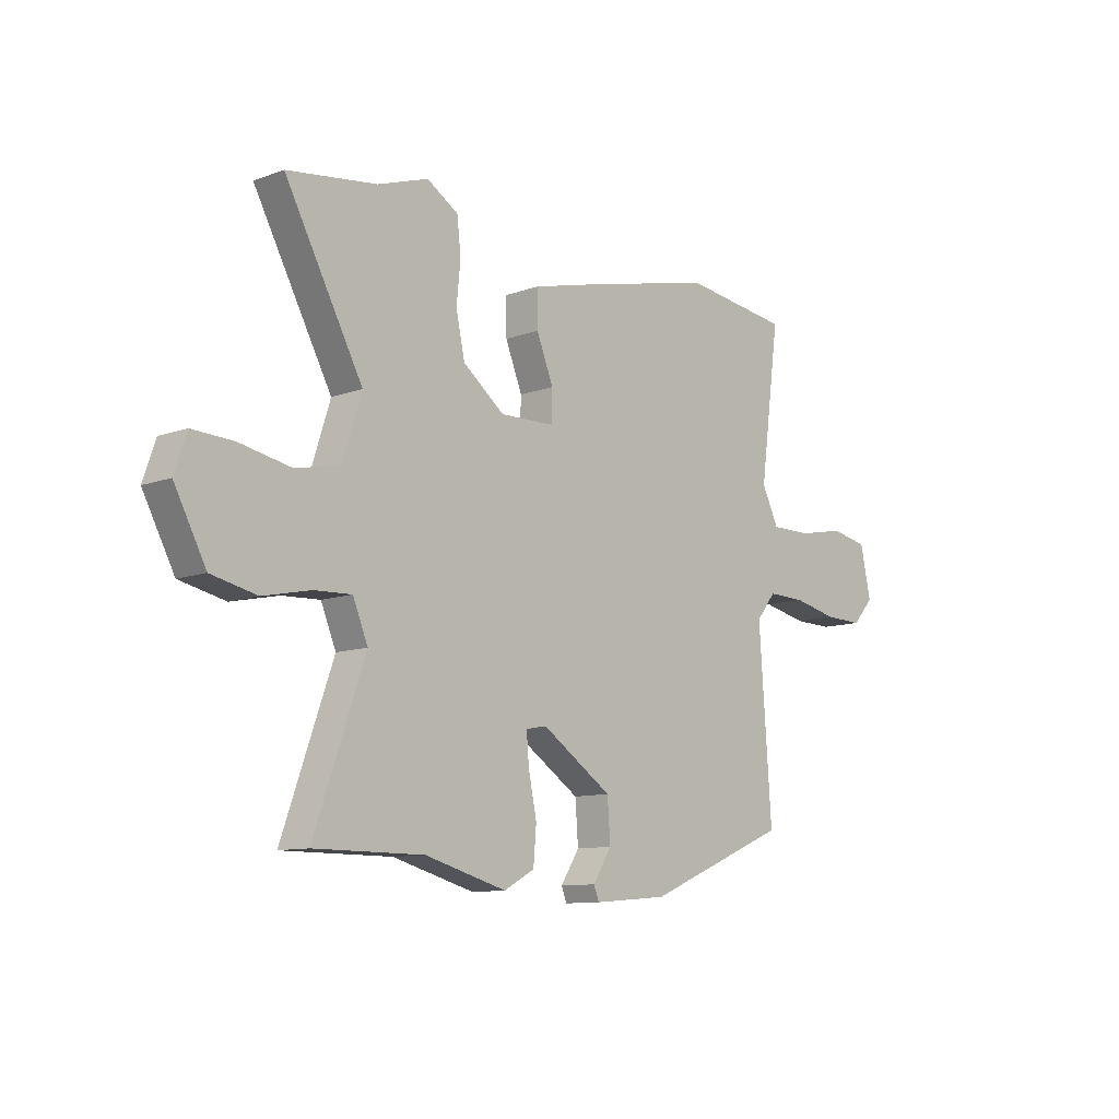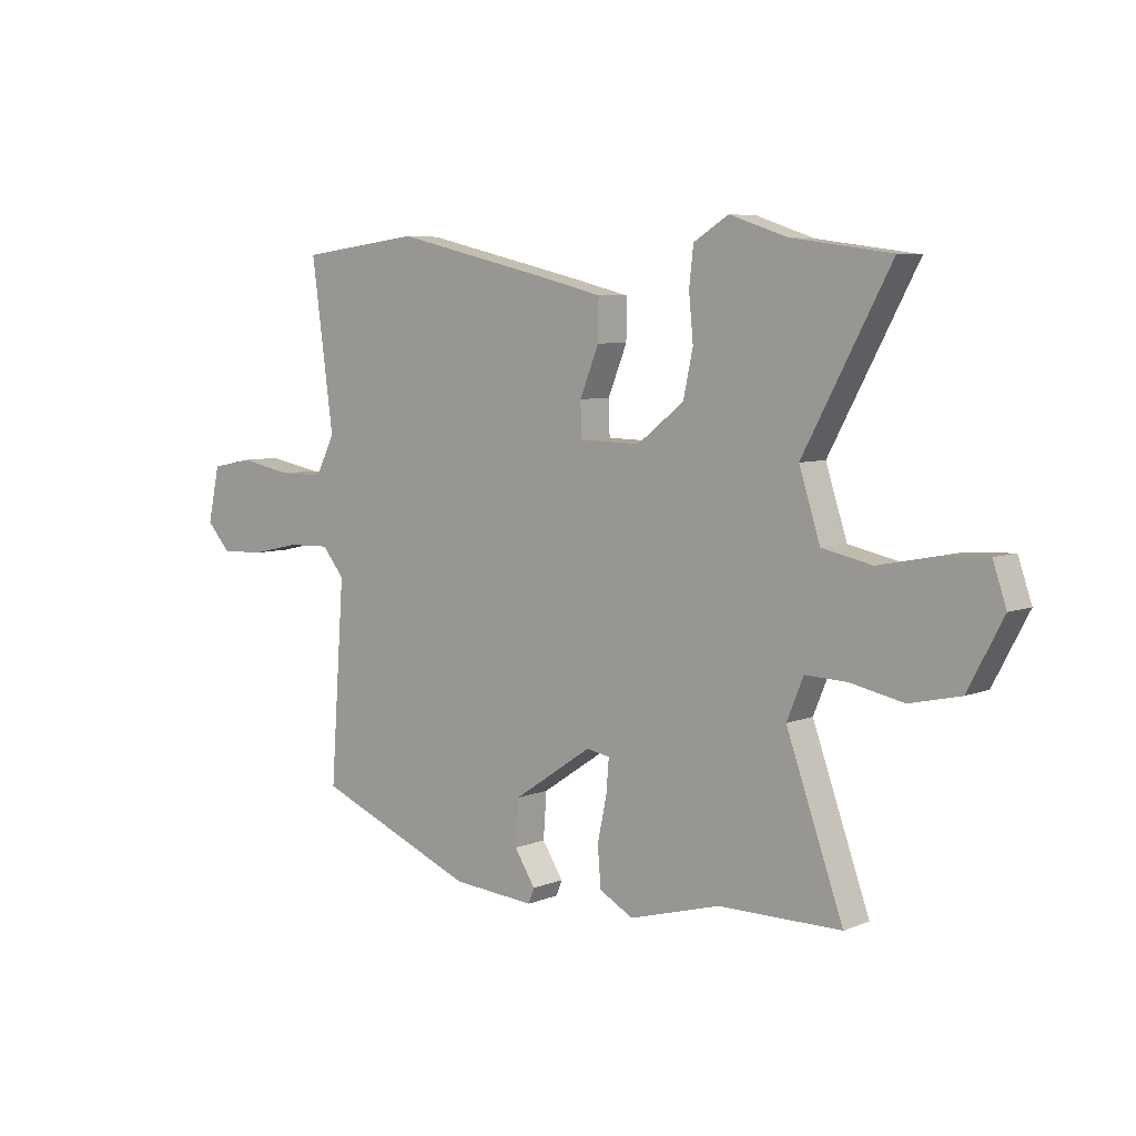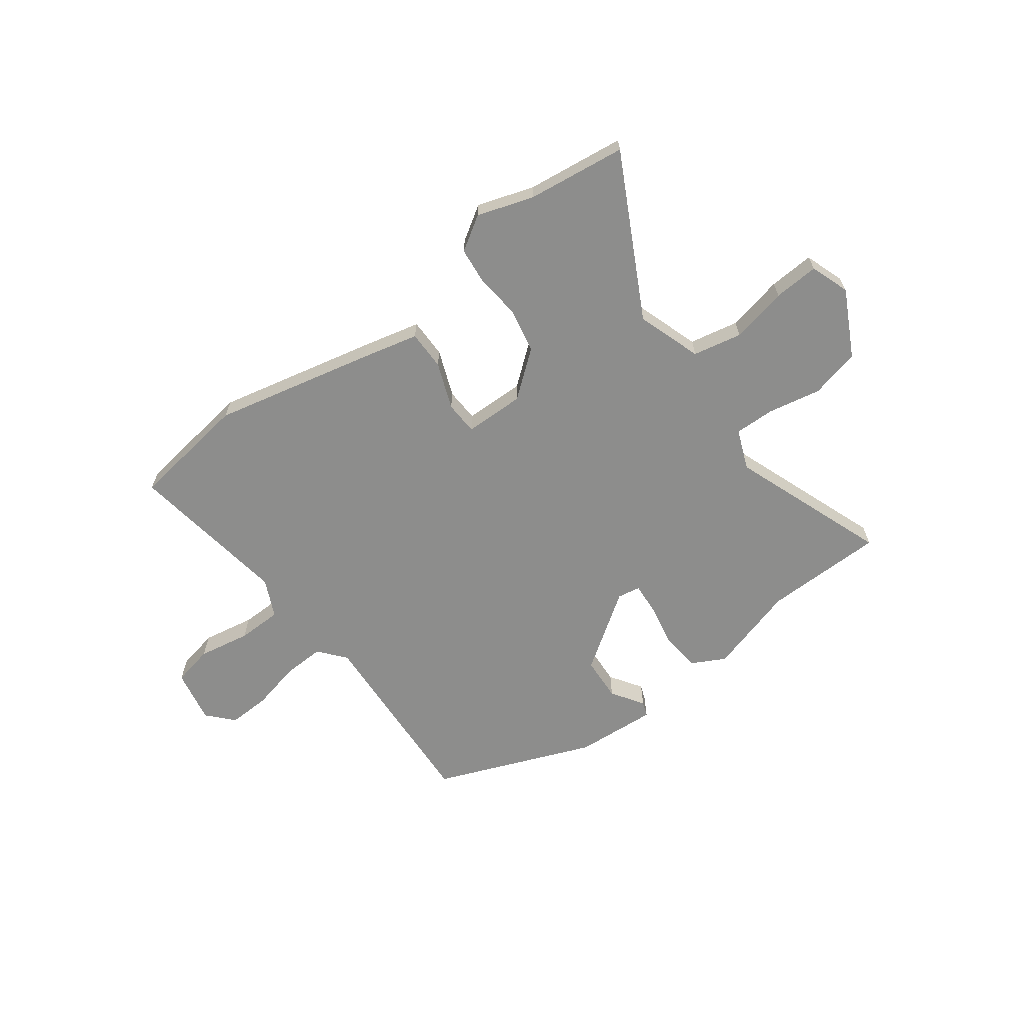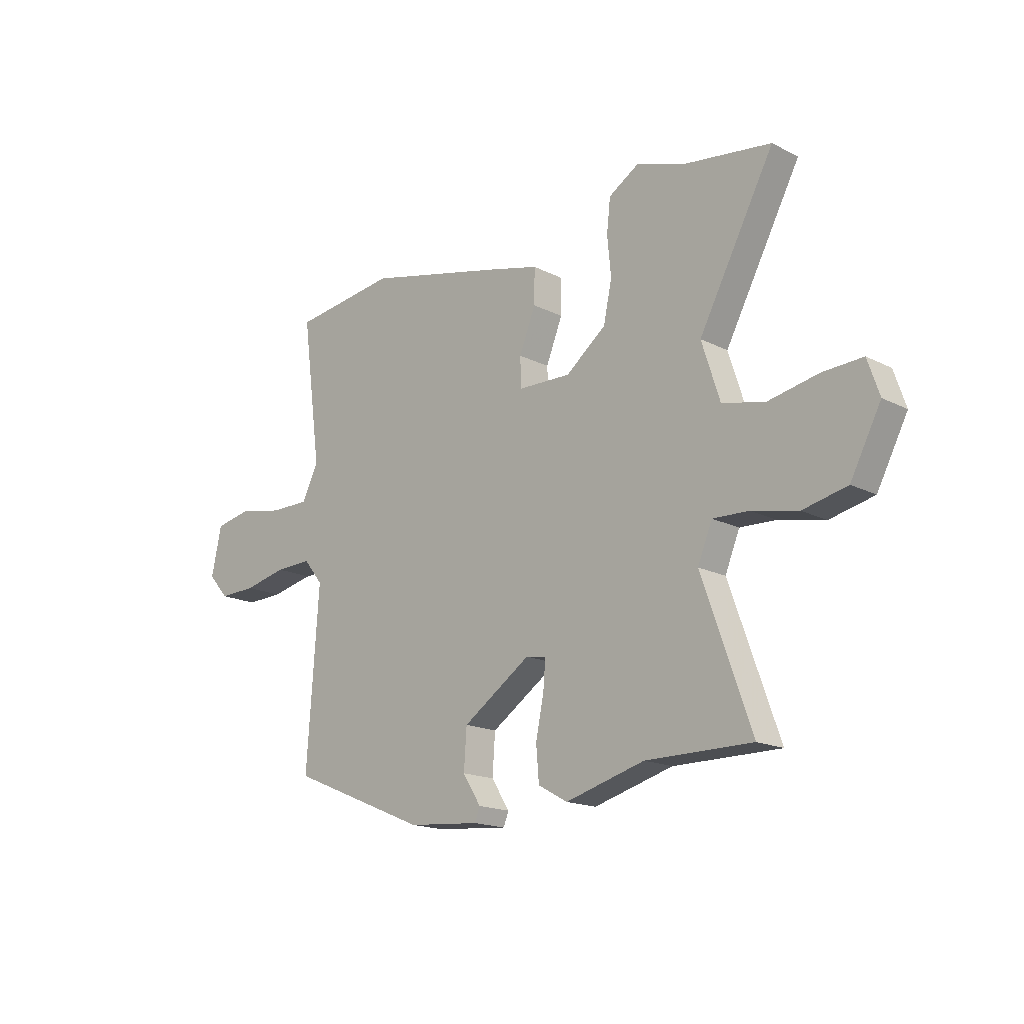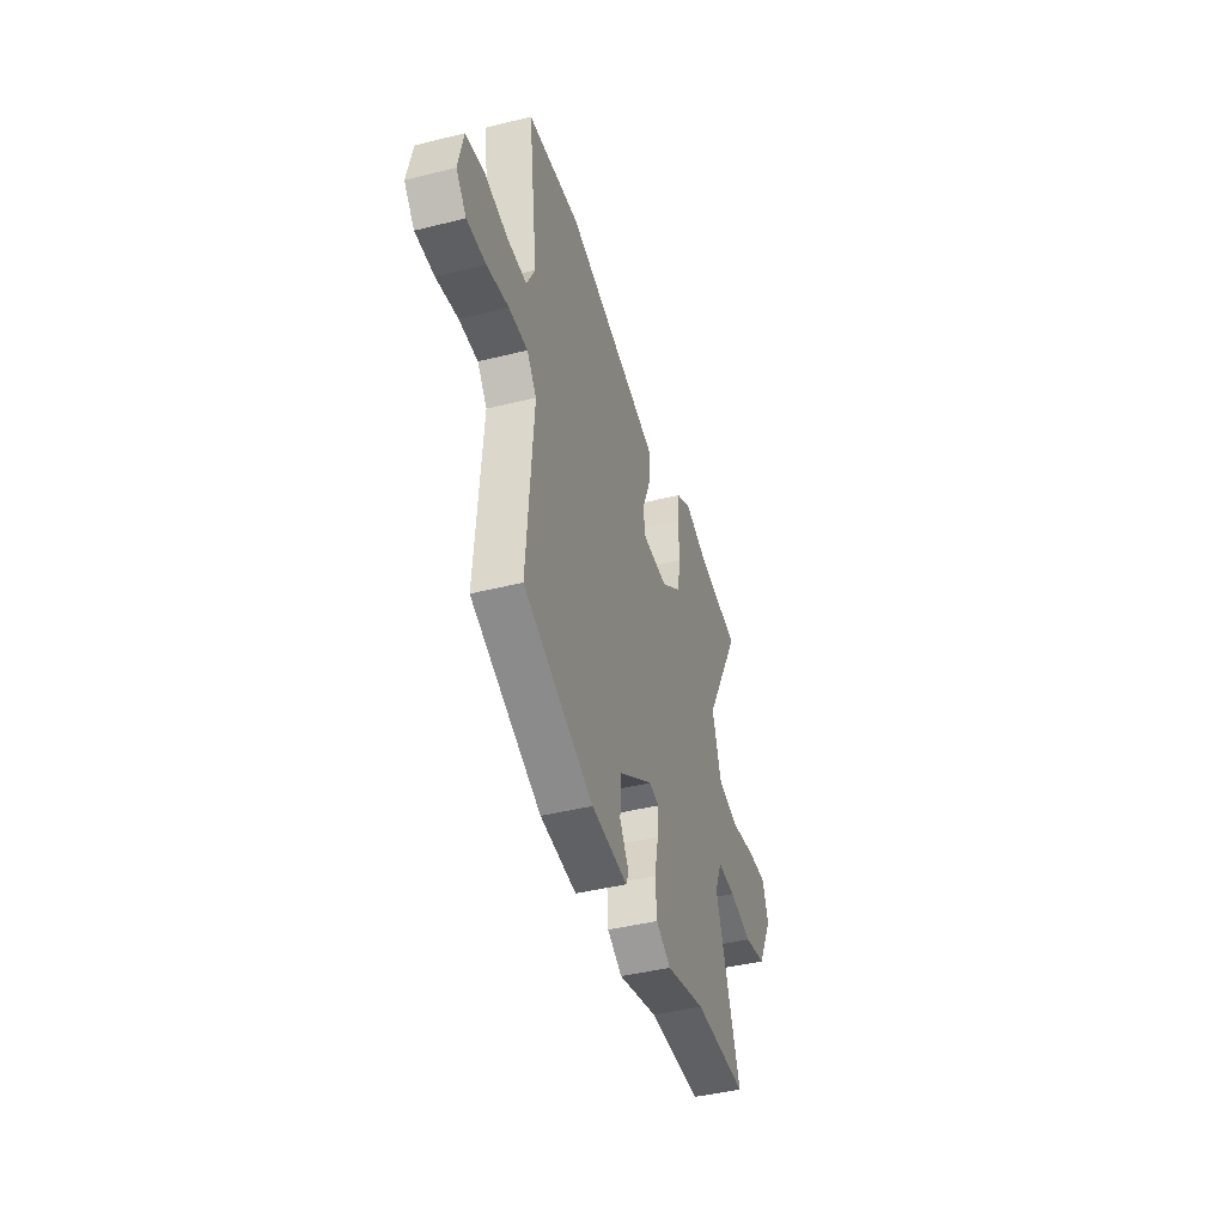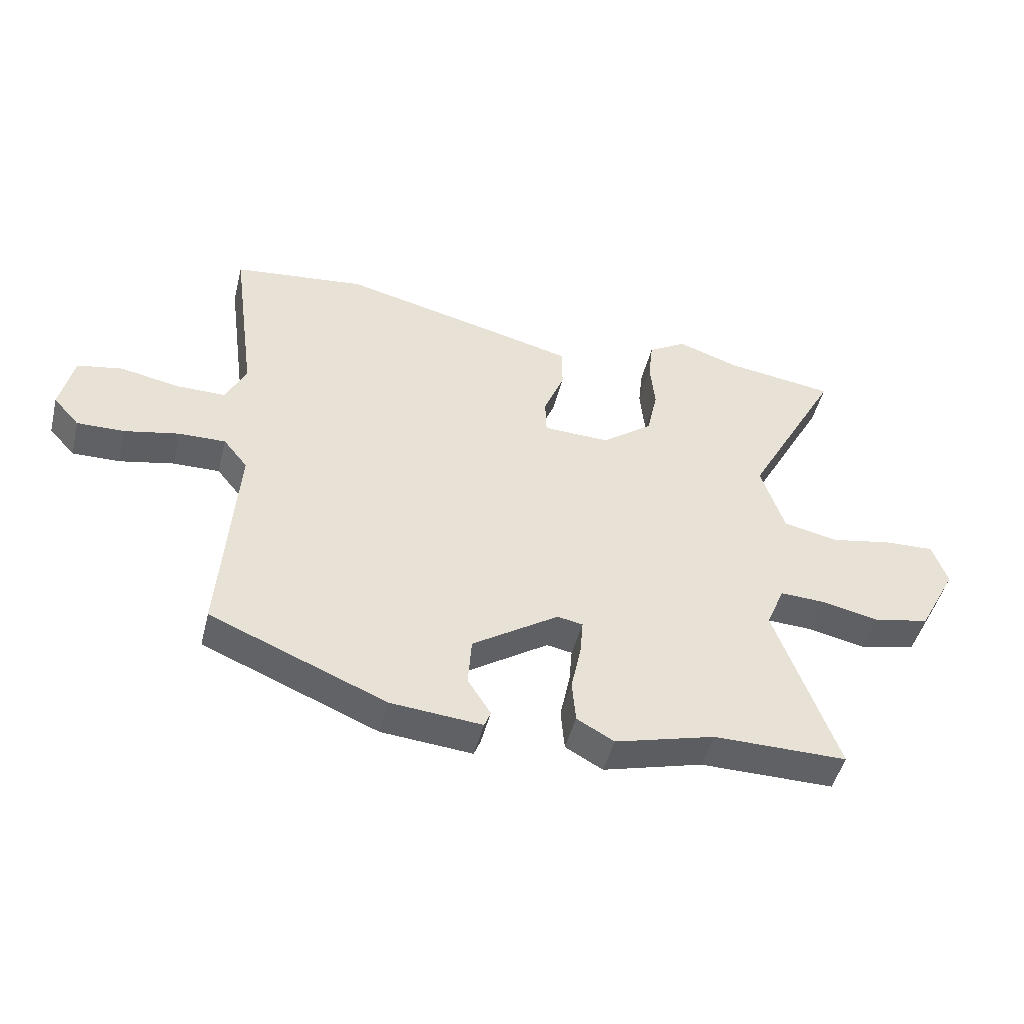
<metadata>
{"format":"obj","ext":"obj","renderer":"f3d","projection":"perspective","resolution":1024,"background":"white","views":[{"elev":-10.4,"azim":132.8,"up":"+Z"},{"elev":6.2,"azim":40.0,"up":"+Z"},{"elev":-64.5,"azim":37.4,"up":"+Y"},{"elev":-16.9,"azim":44.4,"up":"+Z"},{"elev":-43.3,"azim":-73.5,"up":"+Z"},{"elev":-47.9,"azim":-14.1,"up":"+Z"}]}
</metadata>
<code>
v -0.531 0.07 0.496
v -0.307 0.07 0.524
v -0.006 0.07 0.452
v 0.1 0.07 0.425
v 0.099 0.07 0.351
v 0.064 0.07 0.264
v 0.066 0.07 0.201
v 0.179 0.07 0.198
v 0.265 0.07 0.265
v 0.283 0.07 0.349
v 0.275 0.07 0.433
v 0.283 0.07 0.503
v 0.348 0.07 0.543
v 0.453 0.07 0.507
v 0.638 0.07 0.481
v 0.477 0.07 0.182
v 0.516 0.07 0.06
v 0.608 0.07 0.04
v 0.714 0.07 0.061
v 0.799 0.07 0.065
v 0.824 0.07 -0.009
v 0.759 0.07 -0.132
v 0.665 0.07 -0.153
v 0.567 0.07 -0.132
v 0.49 0.07 -0.129
v 0.459 0.07 -0.204
v 0.564 0.07 -0.5
v 0.338 0.07 -0.5
v 0.169 0.07 -0.547
v 0.106 0.07 -0.512
v 0.1 0.07 -0.439
v 0.117 0.07 -0.357
v 0.122 0.07 -0.296
v 0.079 0.07 -0.288
v -0.067 0.07 -0.386
v -0.073 0.07 -0.47
v -0.034 0.07 -0.531
v -0.045 0.07 -0.559
v -0.199 0.07 -0.546
v -0.496 0.07 -0.423
v -0.47 0.07 -0.055
v -0.511 0.07 -0.004
v -0.59 0.07 -0.006
v -0.682 0.07 -0.026
v -0.762 0.07 -0.028
v -0.806 0.07 0.021
v -0.784 0.07 0.123
v -0.707 0.07 0.138
v -0.609 0.07 0.119
v -0.525 0.07 0.119
v -0.49 0.07 0.19
v -0.531 0 0.496
v -0.307 0 0.524
v -0.006 0 0.452
v 0.1 0 0.425
v 0.099 0 0.351
v 0.064 0 0.264
v 0.066 0 0.201
v 0.179 0 0.198
v 0.265 0 0.265
v 0.283 0 0.349
v 0.275 0 0.433
v 0.283 0 0.503
v 0.348 0 0.543
v 0.453 0 0.507
v 0.638 0 0.481
v 0.477 0 0.182
v 0.516 0 0.06
v 0.608 0 0.04
v 0.714 0 0.061
v 0.799 0 0.065
v 0.824 0 -0.009
v 0.759 0 -0.132
v 0.665 0 -0.153
v 0.567 0 -0.132
v 0.49 0 -0.129
v 0.459 0 -0.204
v 0.564 0 -0.5
v 0.338 0 -0.5
v 0.169 0 -0.547
v 0.106 0 -0.512
v 0.1 0 -0.439
v 0.117 0 -0.357
v 0.122 0 -0.296
v 0.079 0 -0.288
v -0.067 0 -0.386
v -0.073 0 -0.47
v -0.034 0 -0.531
v -0.045 0 -0.559
v -0.199 0 -0.546
v -0.496 0 -0.423
v -0.47 0 -0.055
v -0.511 0 -0.004
v -0.59 0 -0.006
v -0.682 0 -0.026
v -0.762 0 -0.028
v -0.806 0 0.021
v -0.784 0 0.123
v -0.707 0 0.138
v -0.609 0 0.119
v -0.525 0 0.119
v -0.49 0 0.19
f 46 47 48 49
f 46 49 50
f 43 44 45 46
f 42 43 46 50
f 41 42 50 51
f 39 40 41
f 36 37 38 39
f 35 36 39 41
f 34 35 41 51
f 29 30 31 32
f 28 29 32 33
f 26 27 28 33
f 25 26 33 34
f 21 22 23 24
f 21 24 25
f 18 19 20 21
f 17 18 21 25
f 16 17 25 34
f 14 15 16 34
f 10 11 12 13
f 9 10 13 14
f 3 4 5 6
f 3 6 7
f 2 3 7
f 1 2 7
f 51 1 7
f 34 51 7 8
f 9 14 34
f 8 9 34
f 100 99 98 97
f 101 100 97
f 97 96 95 94
f 101 97 94 93
f 102 101 93 92
f 92 91 90
f 90 89 88 87
f 92 90 87 86
f 102 92 86 85
f 83 82 81 80
f 84 83 80 79
f 84 79 78 77
f 85 84 77 76
f 75 74 73 72
f 76 75 72
f 72 71 70 69
f 76 72 69 68
f 85 76 68 67
f 85 67 66 65
f 64 63 62 61
f 65 64 61 60
f 57 56 55 54
f 58 57 54
f 58 54 53
f 58 53 52
f 58 52 102
f 59 58 102 85
f 85 65 60
f 85 60 59
f 1 52 53 2
f 2 53 54 3
f 3 54 55 4
f 4 55 56 5
f 5 56 57 6
f 6 57 58 7
f 7 58 59 8
f 8 59 60 9
f 9 60 61 10
f 10 61 62 11
f 11 62 63 12
f 12 63 64 13
f 13 64 65 14
f 14 65 66 15
f 15 66 67 16
f 16 67 68 17
f 17 68 69 18
f 18 69 70 19
f 19 70 71 20
f 20 71 72 21
f 21 72 73 22
f 22 73 74 23
f 23 74 75 24
f 24 75 76 25
f 25 76 77 26
f 26 77 78 27
f 27 78 79 28
f 28 79 80 29
f 29 80 81 30
f 30 81 82 31
f 31 82 83 32
f 32 83 84 33
f 33 84 85 34
f 34 85 86 35
f 35 86 87 36
f 36 87 88 37
f 37 88 89 38
f 38 89 90 39
f 39 90 91 40
f 40 91 92 41
f 41 92 93 42
f 42 93 94 43
f 43 94 95 44
f 44 95 96 45
f 45 96 97 46
f 46 97 98 47
f 47 98 99 48
f 48 99 100 49
f 49 100 101 50
f 50 101 102 51
f 51 102 52 1

</code>
